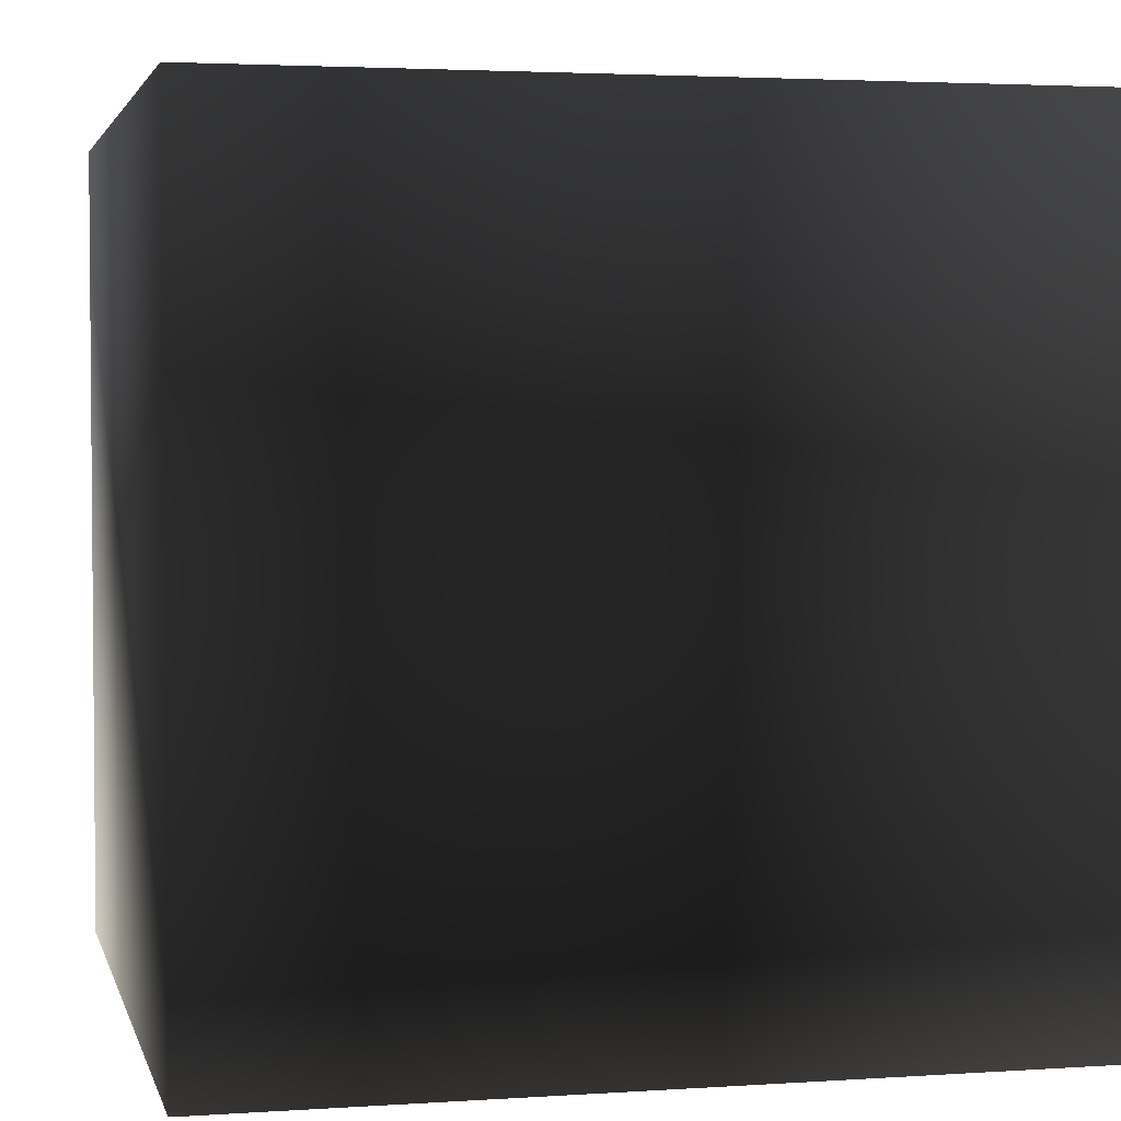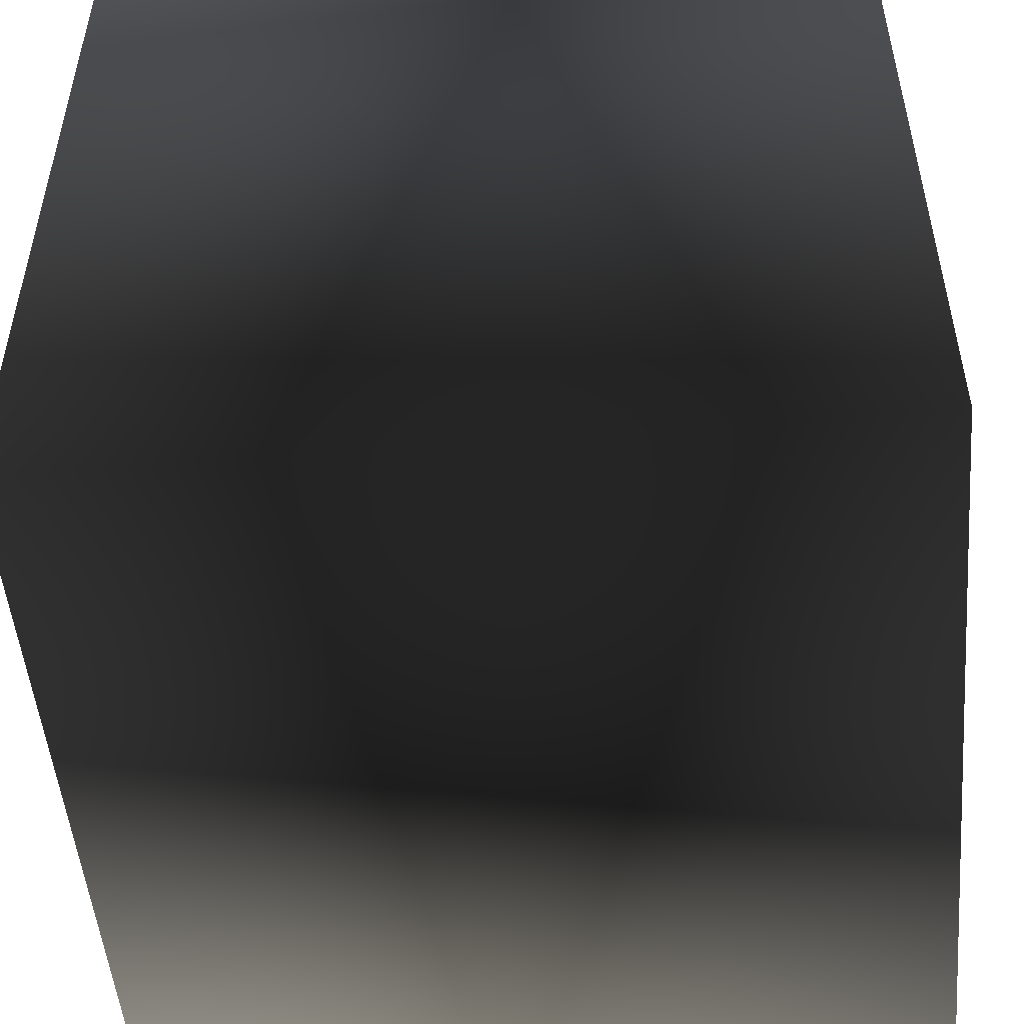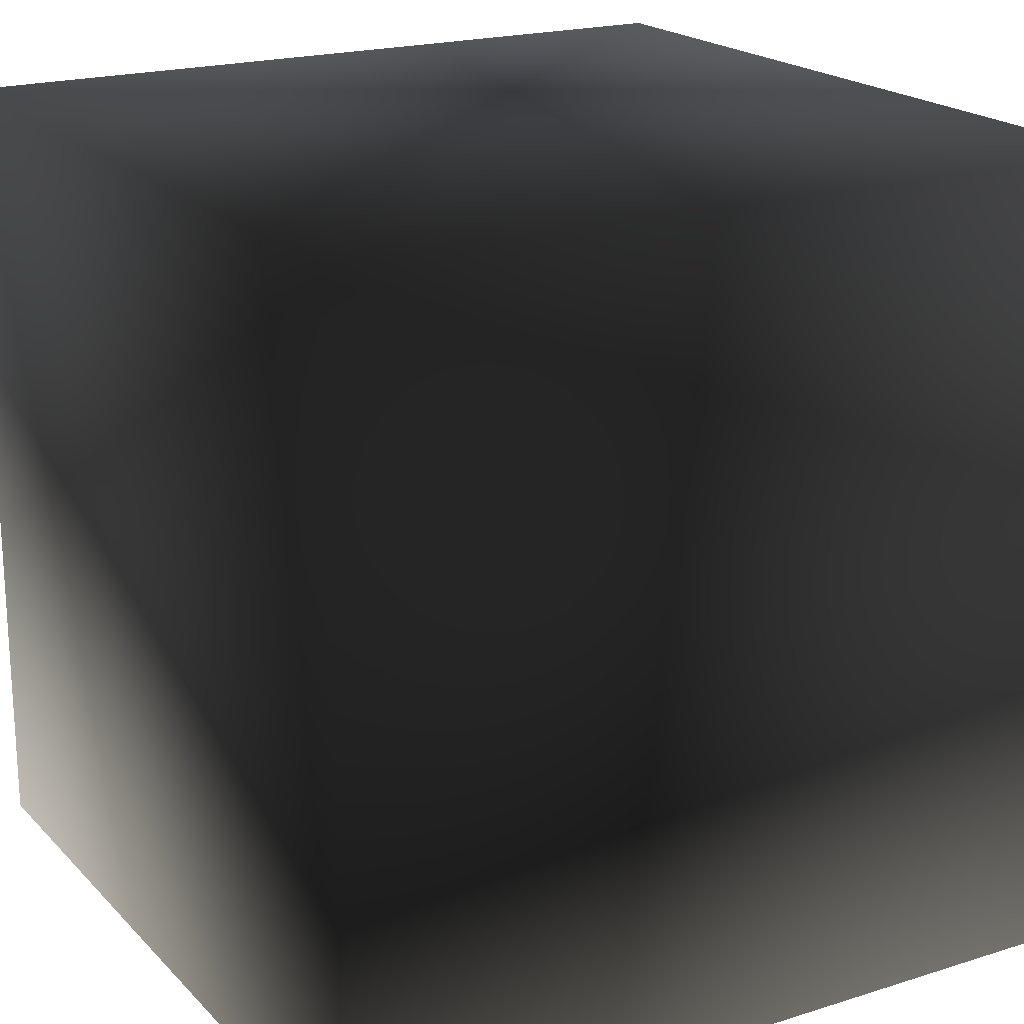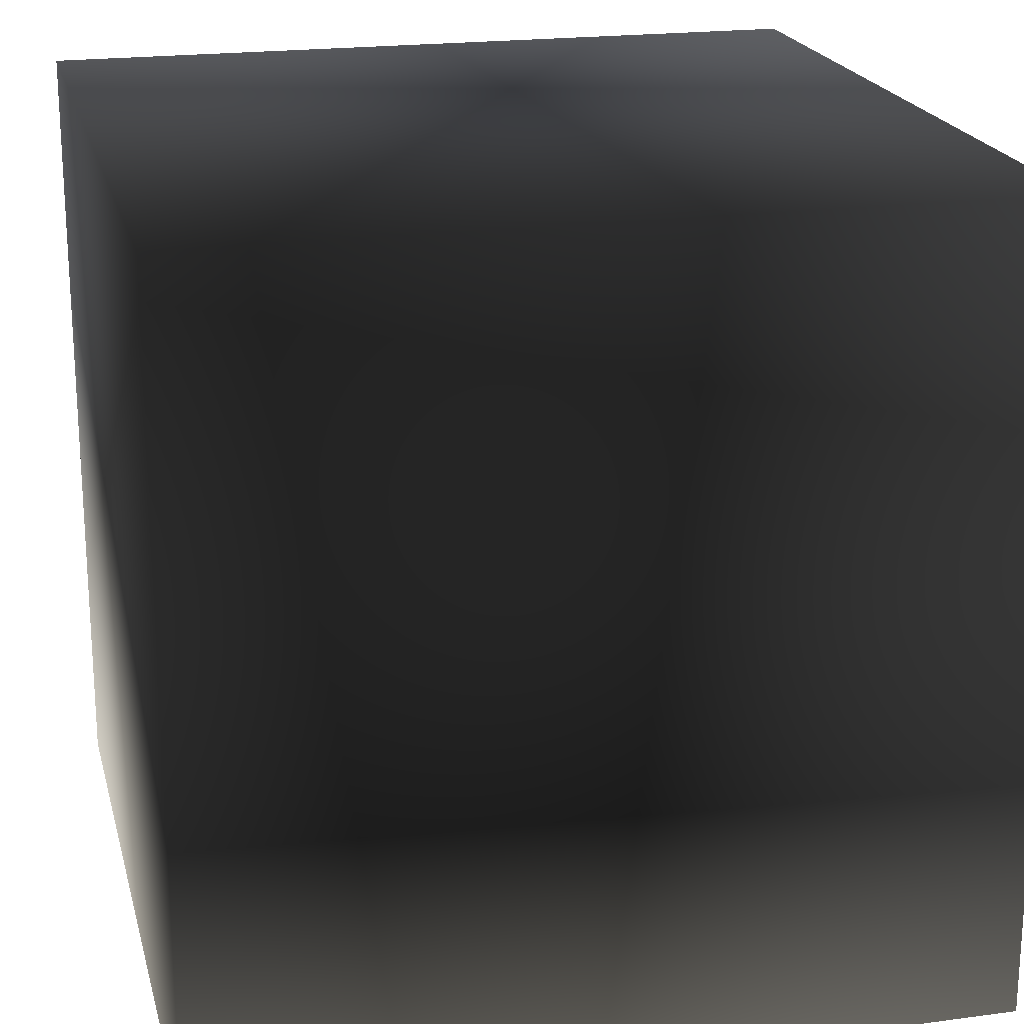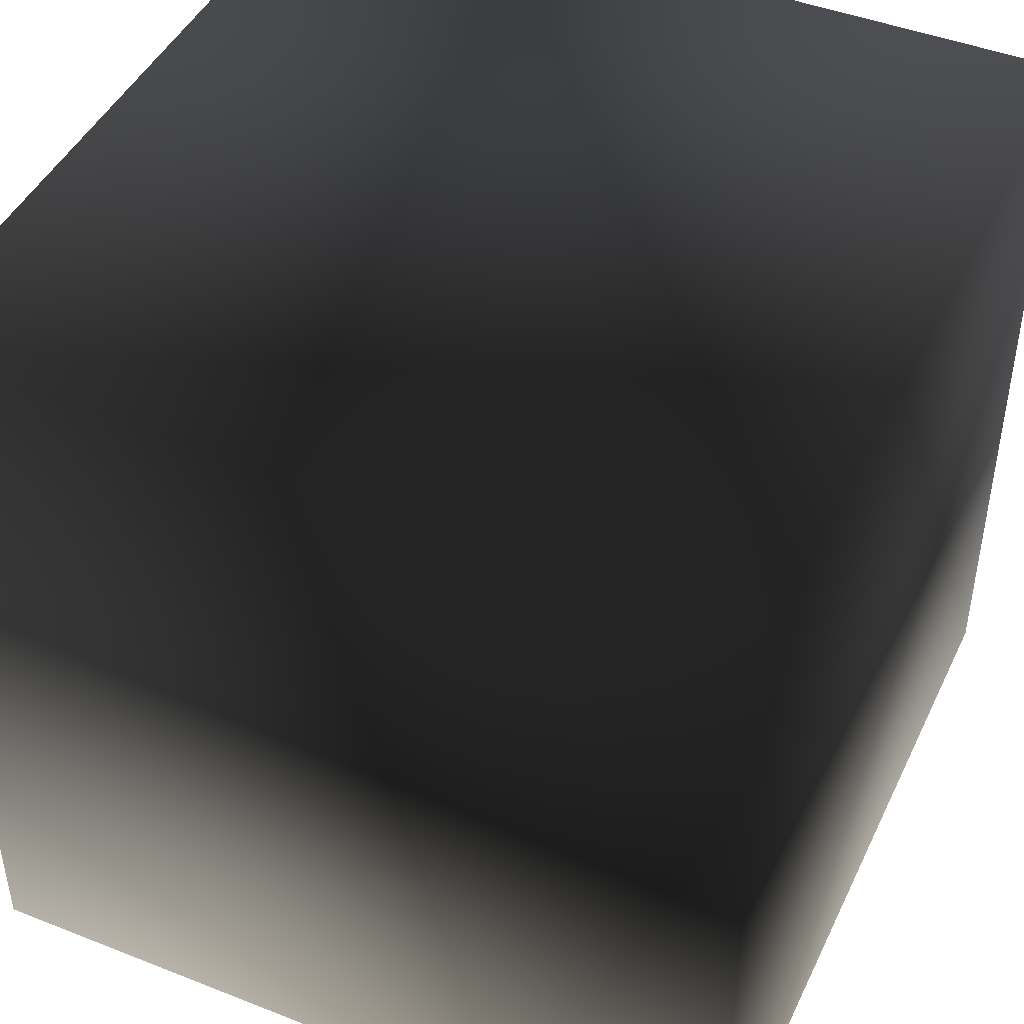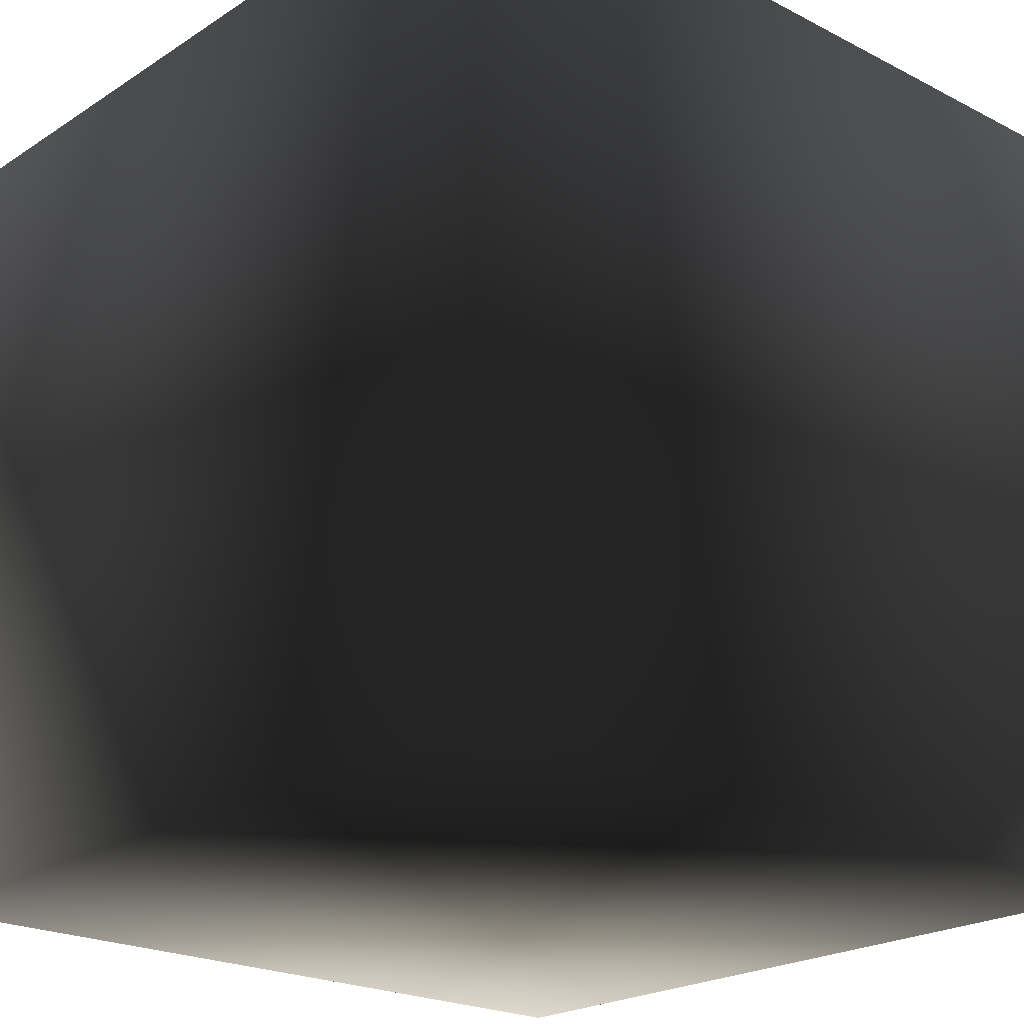
<metadata>
{"format":"obj","ext":"obj","renderer":"f3d","projection":"perspective","resolution":1024,"background":"white","views":[{"elev":3.1,"azim":77.0,"up":"+Y"},{"elev":-50.7,"azim":-84.9,"up":"+Y"},{"elev":20.0,"azim":149.9,"up":"+Y"},{"elev":20.6,"azim":-13.6,"up":"+Y"},{"elev":45.2,"azim":24.5,"up":"+Z"},{"elev":-21.9,"azim":-131.9,"up":"+Y"}]}
</metadata>
<code>
v -1 -1 1
v -1 1 1
v 1 1 1
v 1 -1 1
v -1 -1 -1
v -1 1 -1
v 1 1 -1
v 1 -1 -1
f 4 3 2
f 4 2 1
f 1 2 6
f 1 6 5
f 7 6 2
f 7 2 3
f 4 8 7
f 4 7 3
f 5 8 4
f 5 4 1
f 5 6 7
f 5 7 8

</code>
